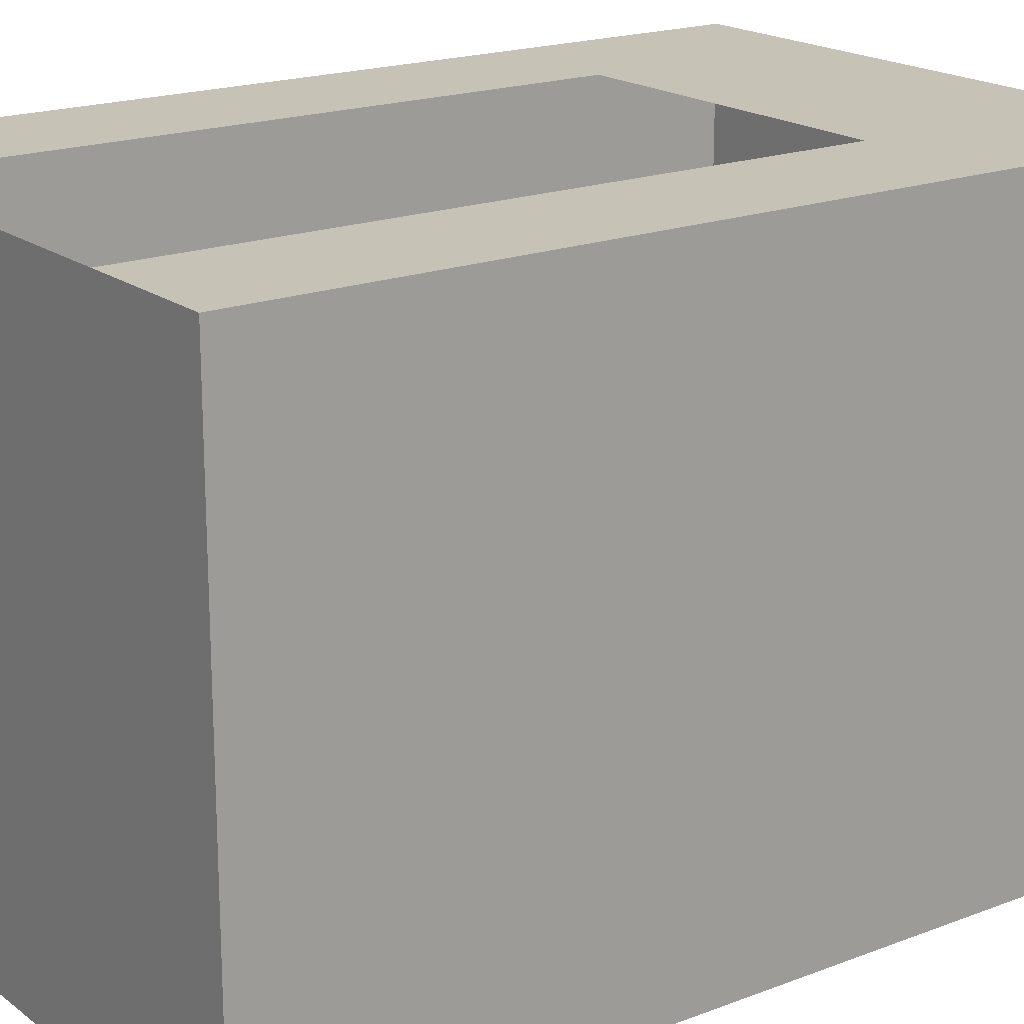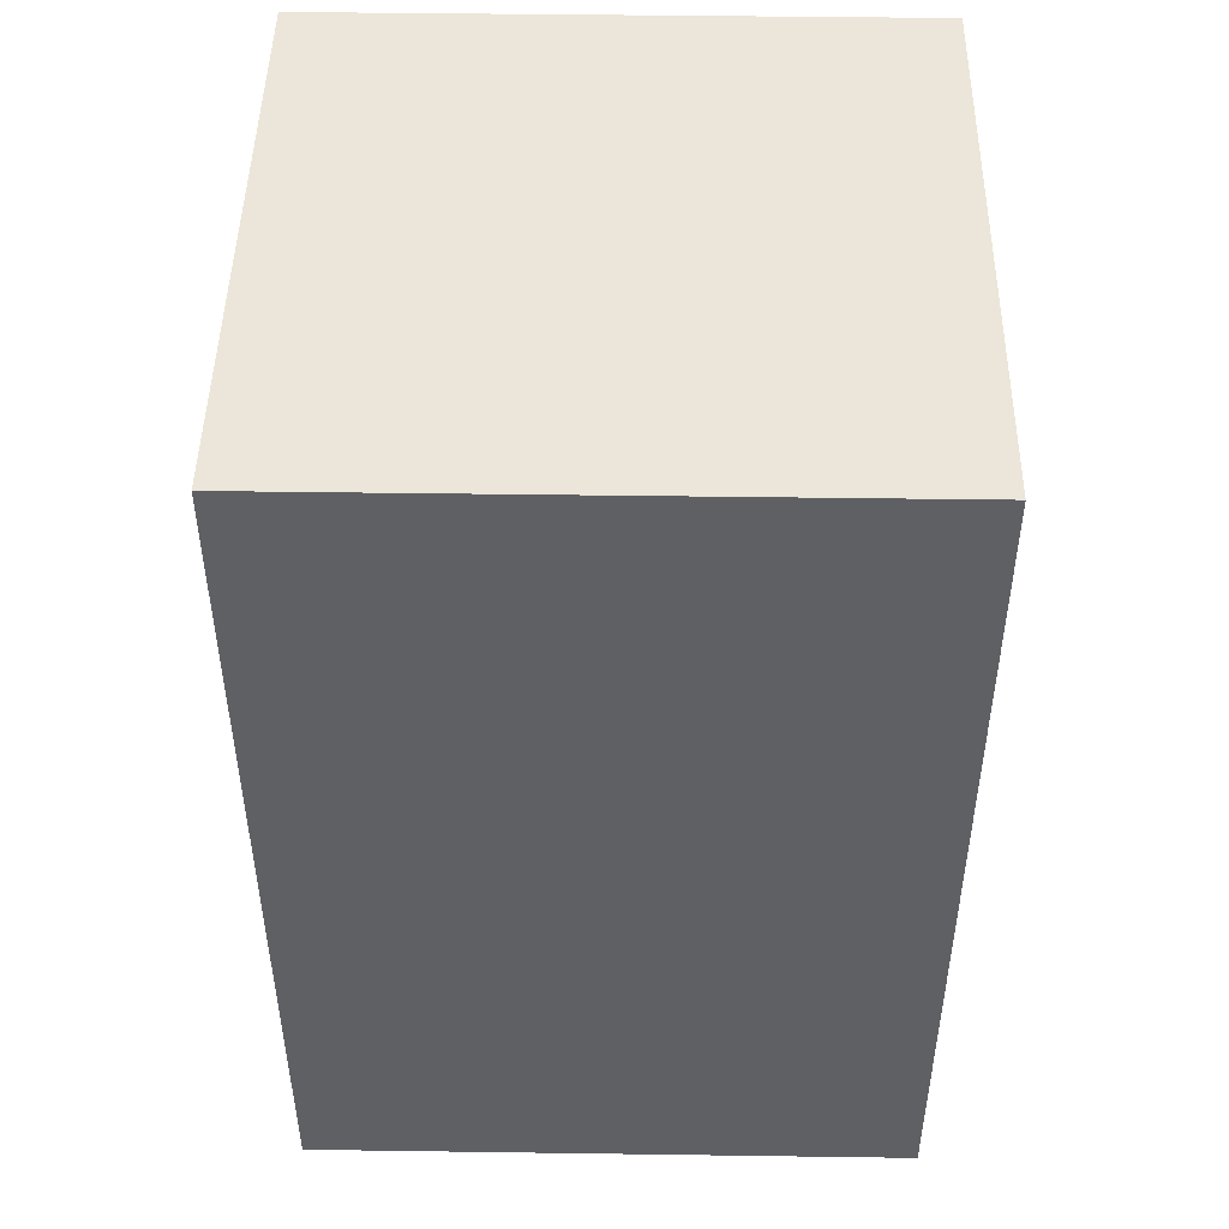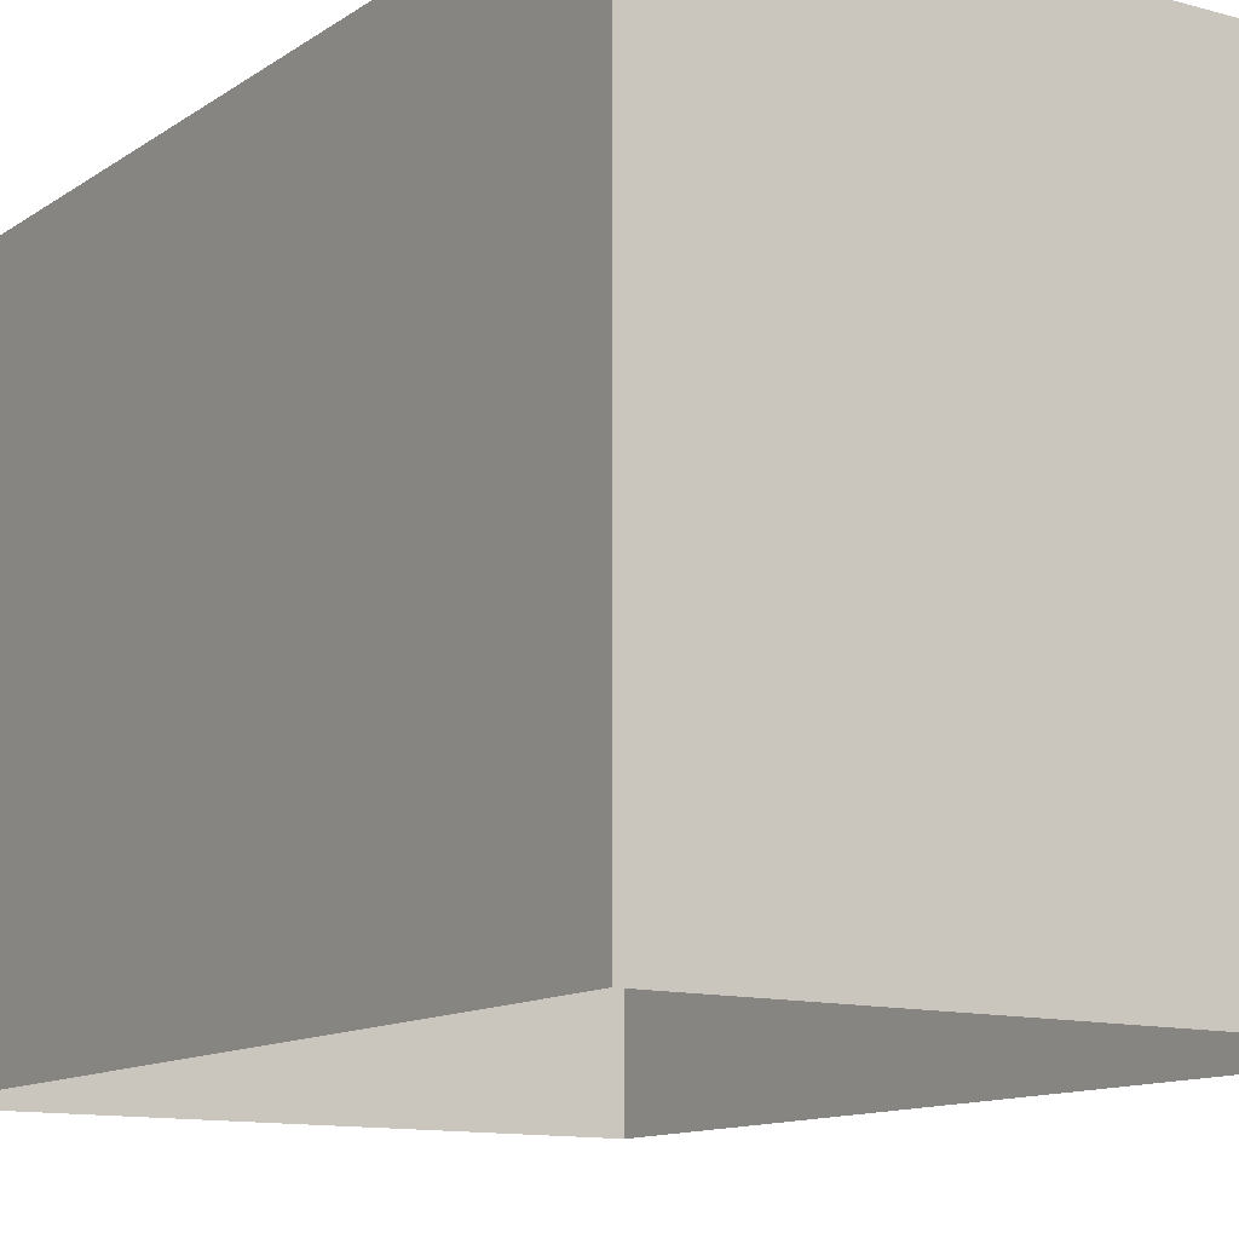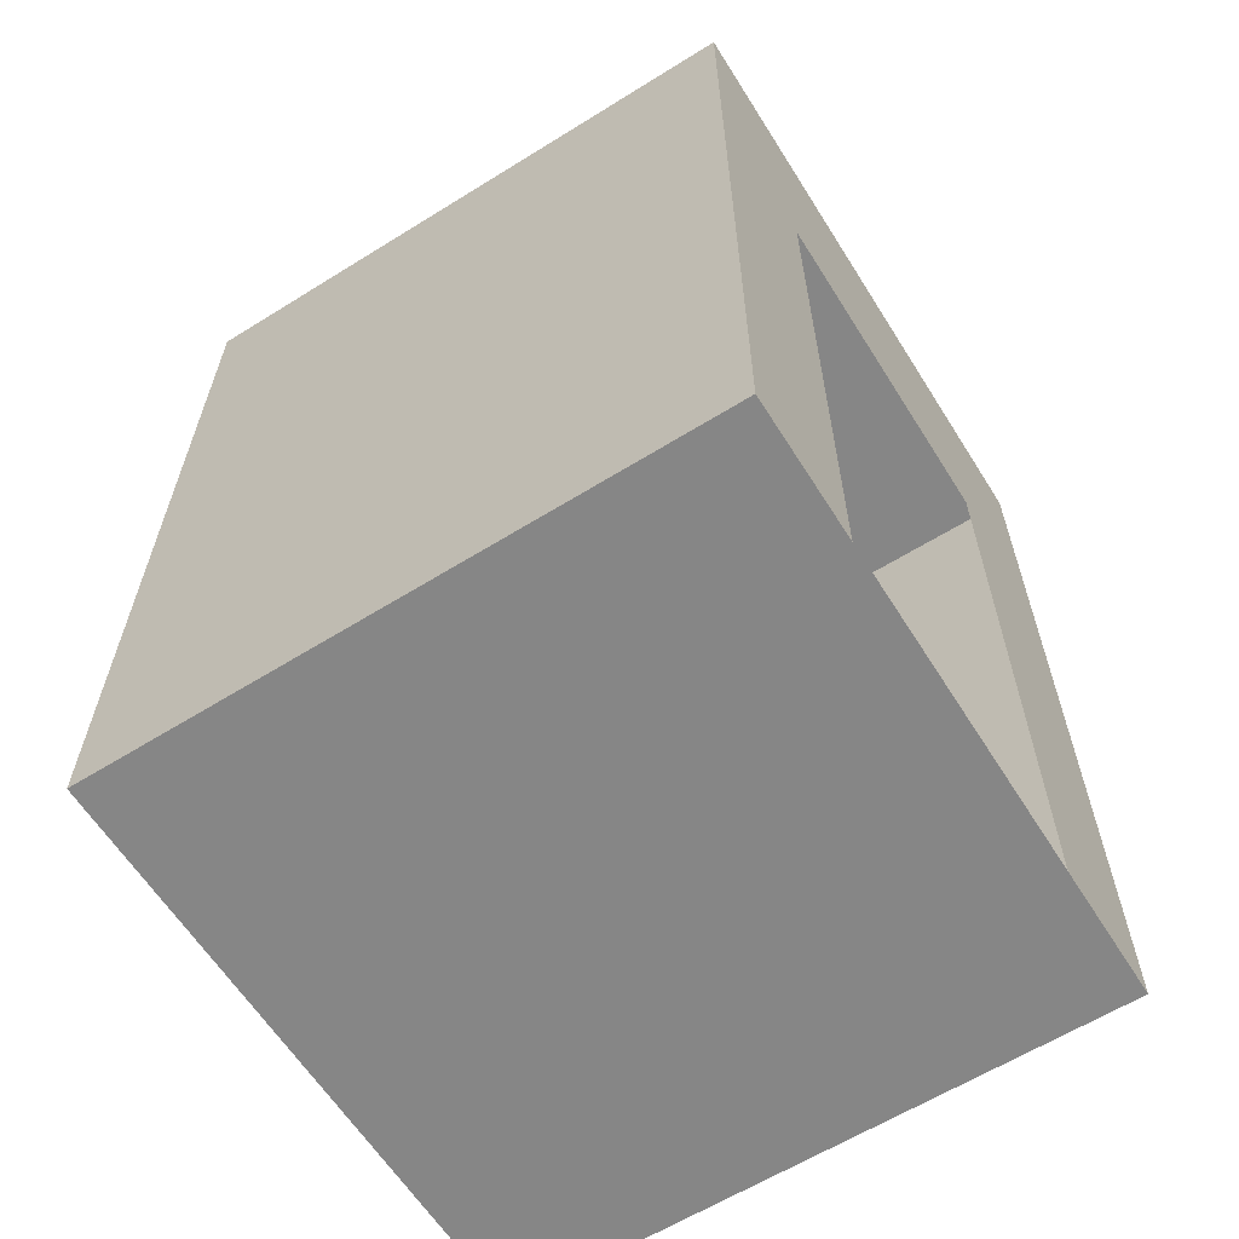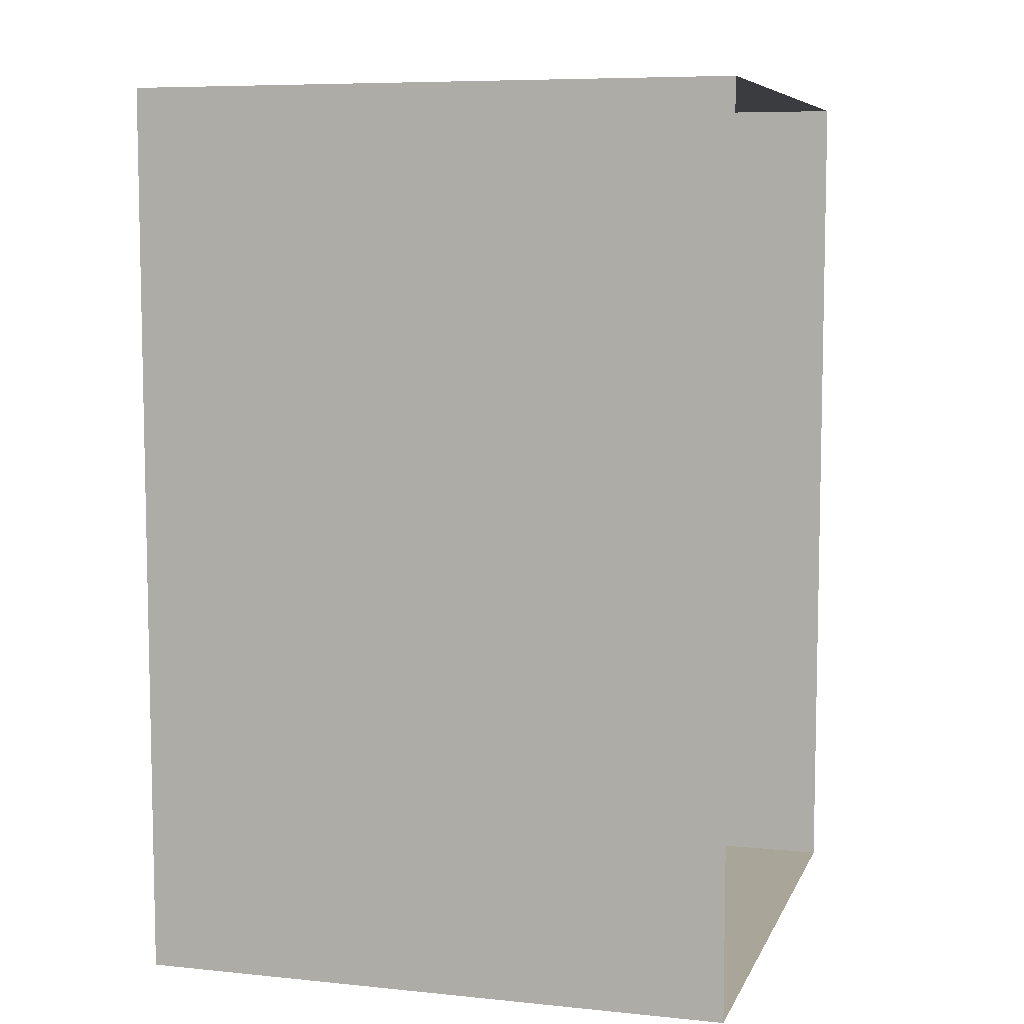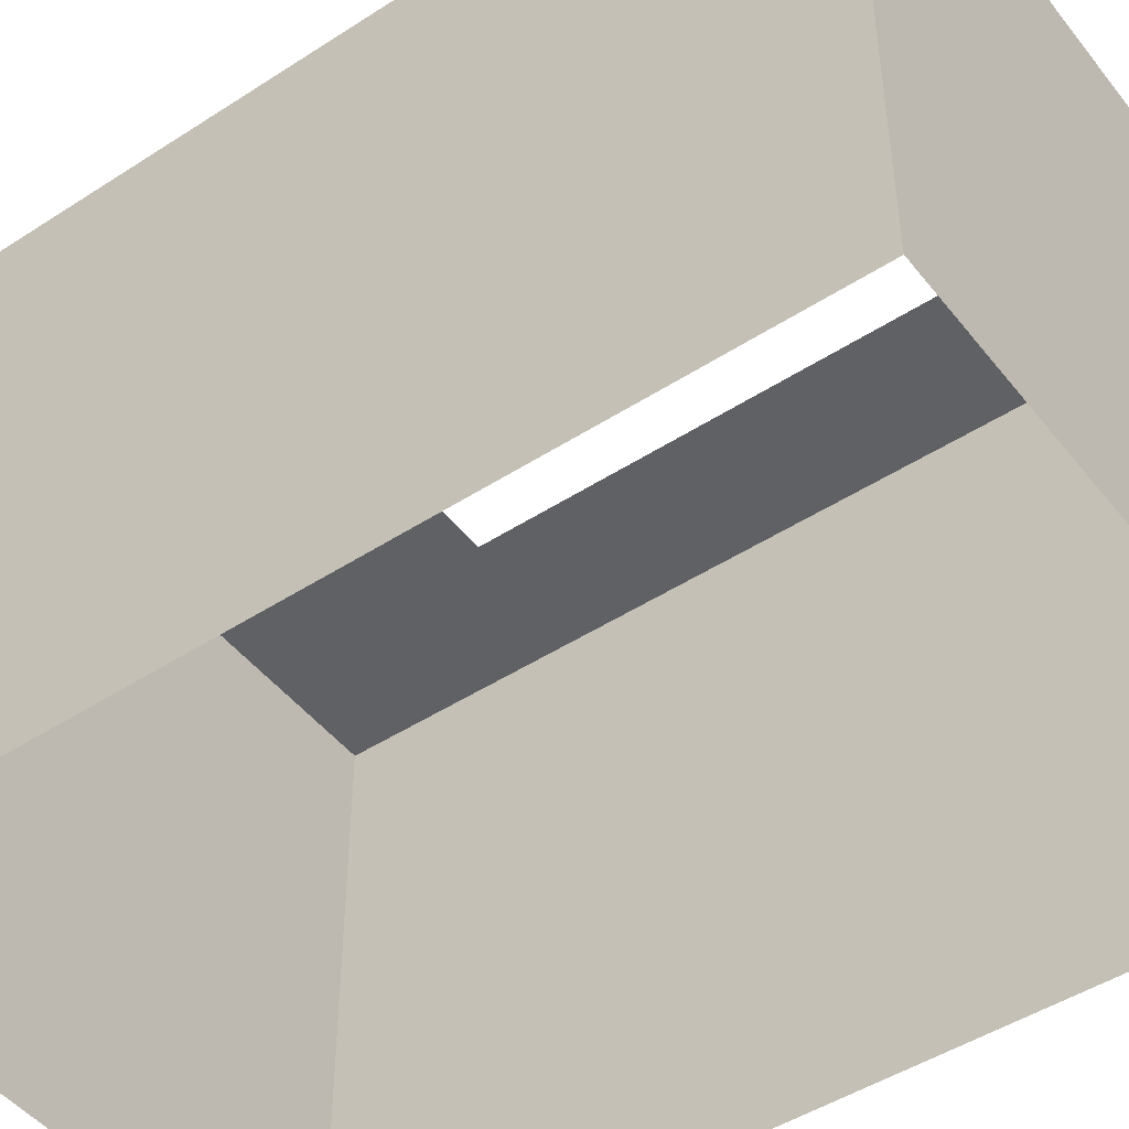
<metadata>
{"format":"obj","ext":"obj","renderer":"f3d","projection":"perspective","resolution":1024,"background":"white","views":[{"elev":18.9,"azim":54.0,"up":"+Z"},{"elev":47.2,"azim":-89.1,"up":"+Y"},{"elev":-12.0,"azim":146.7,"up":"+Z"},{"elev":-62.2,"azim":-57.8,"up":"+Y"},{"elev":7.4,"azim":106.2,"up":"+Y"},{"elev":-47.3,"azim":-53.8,"up":"+Z"}]}
</metadata>
<code>
o Plane
v -1 0 1
v 1 0 1
v -1 0 -1
v 1 0 -1
v -1 3 1
v -1 3 -1
v 1 3 1
v 1 3 -1
v -1 0 1
v -1 0 -1
v -1 3 1
v -1 3 -1
v -0.55 0 1
v -1 0 1
v 0.55 0 1
v -1 0 1
v -1 0 1
v -0.55 2.2 1
v 0.55 2.2 1
f 1 13 15 2 4 3
f 5 6 8 7
f 6 5 11 12
f 16 17 14
f 9 10 12 11
f 2 7 8 4
f 1 3 10 9 17 16
f 19 7 2 15
f 16 17 9 11 18 13 1
f 7 19 18 11 5

</code>
